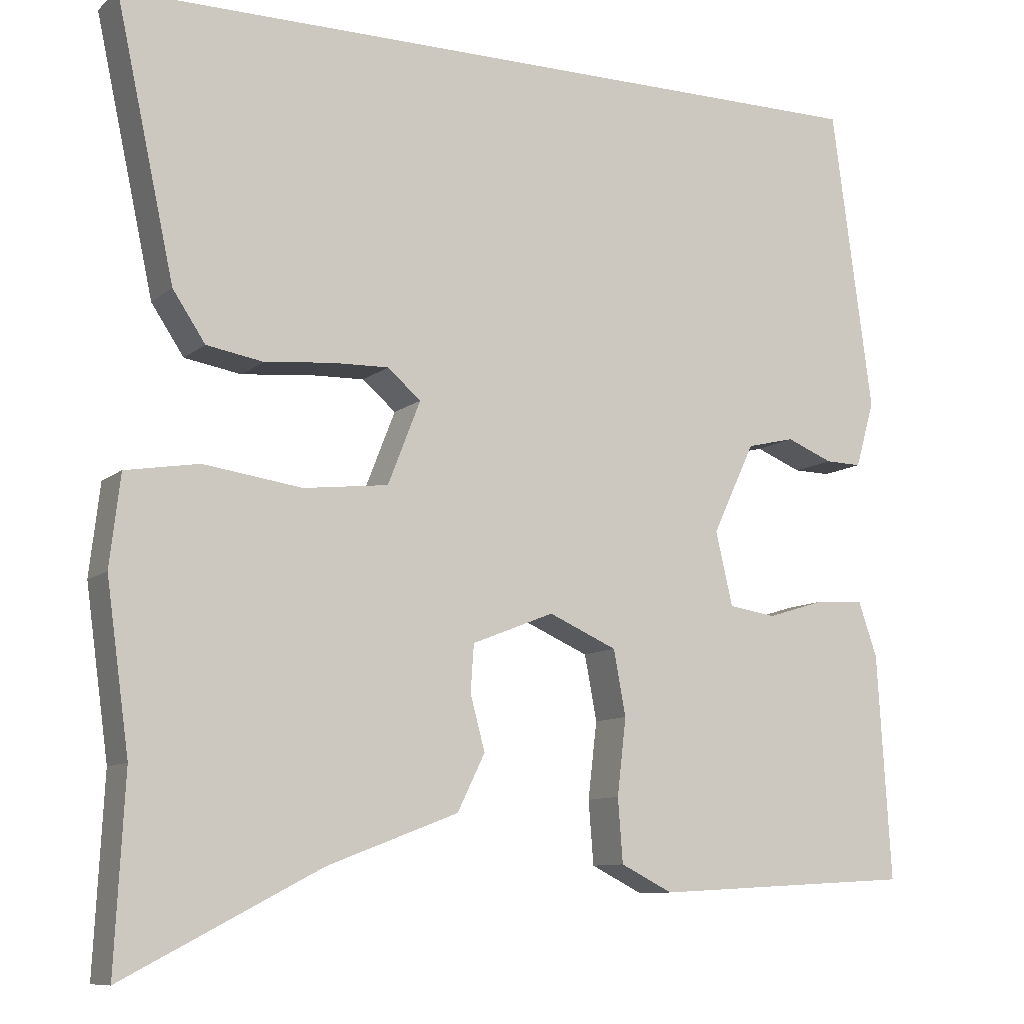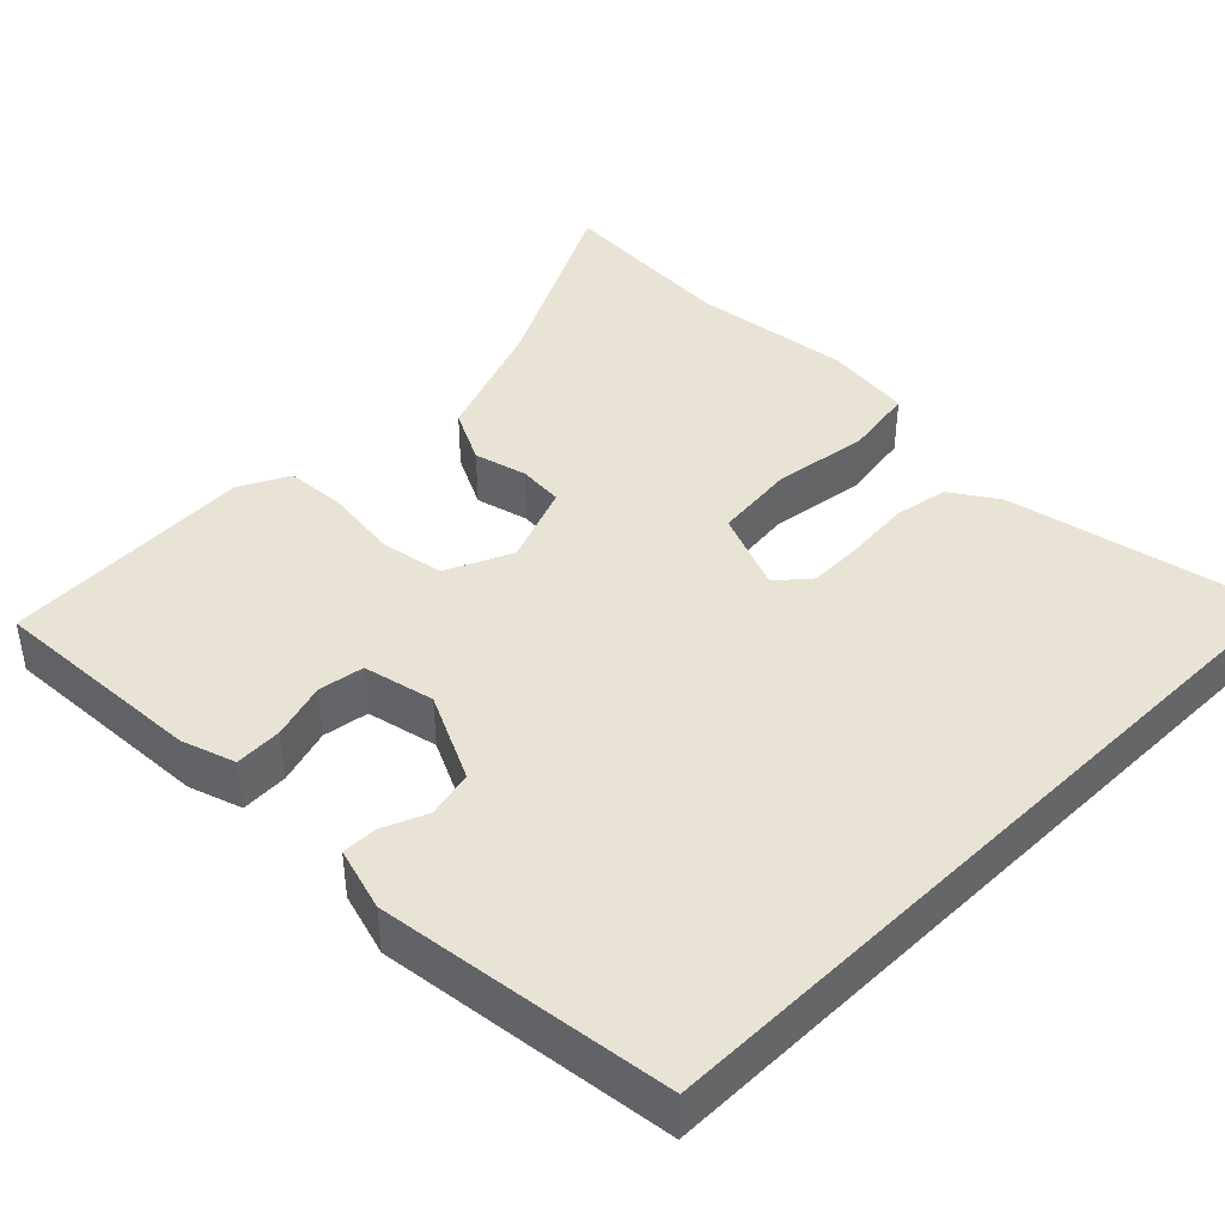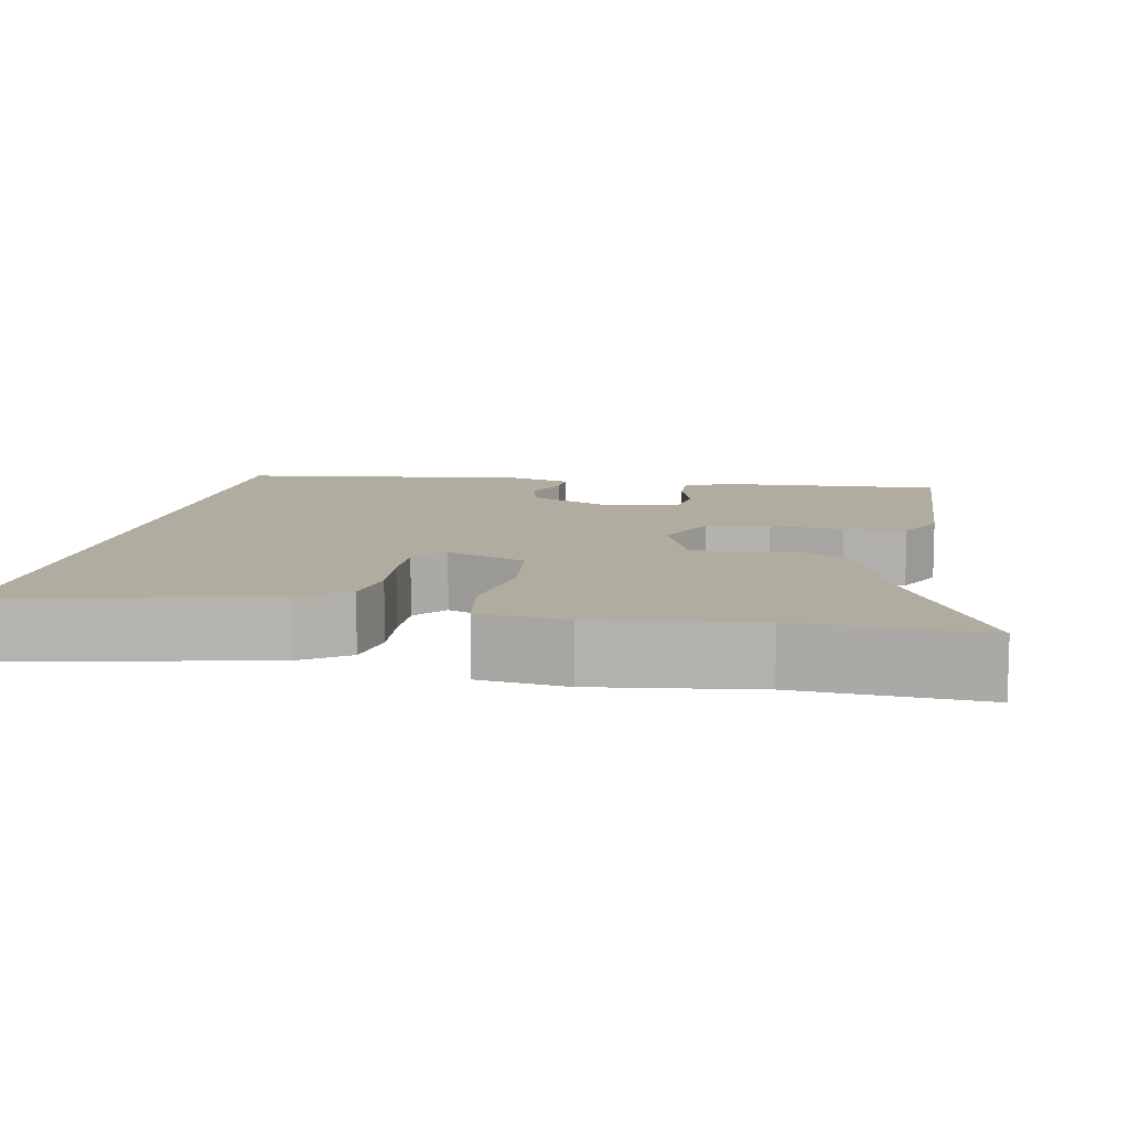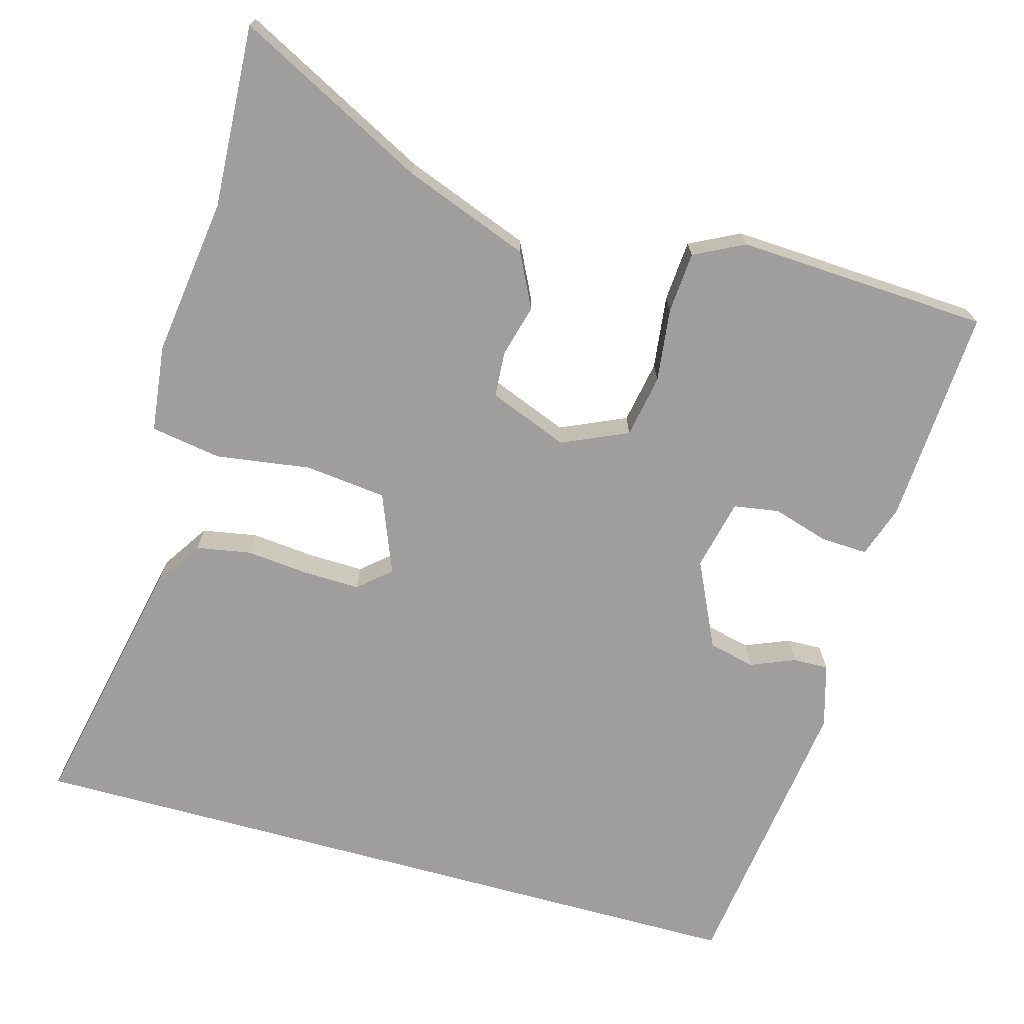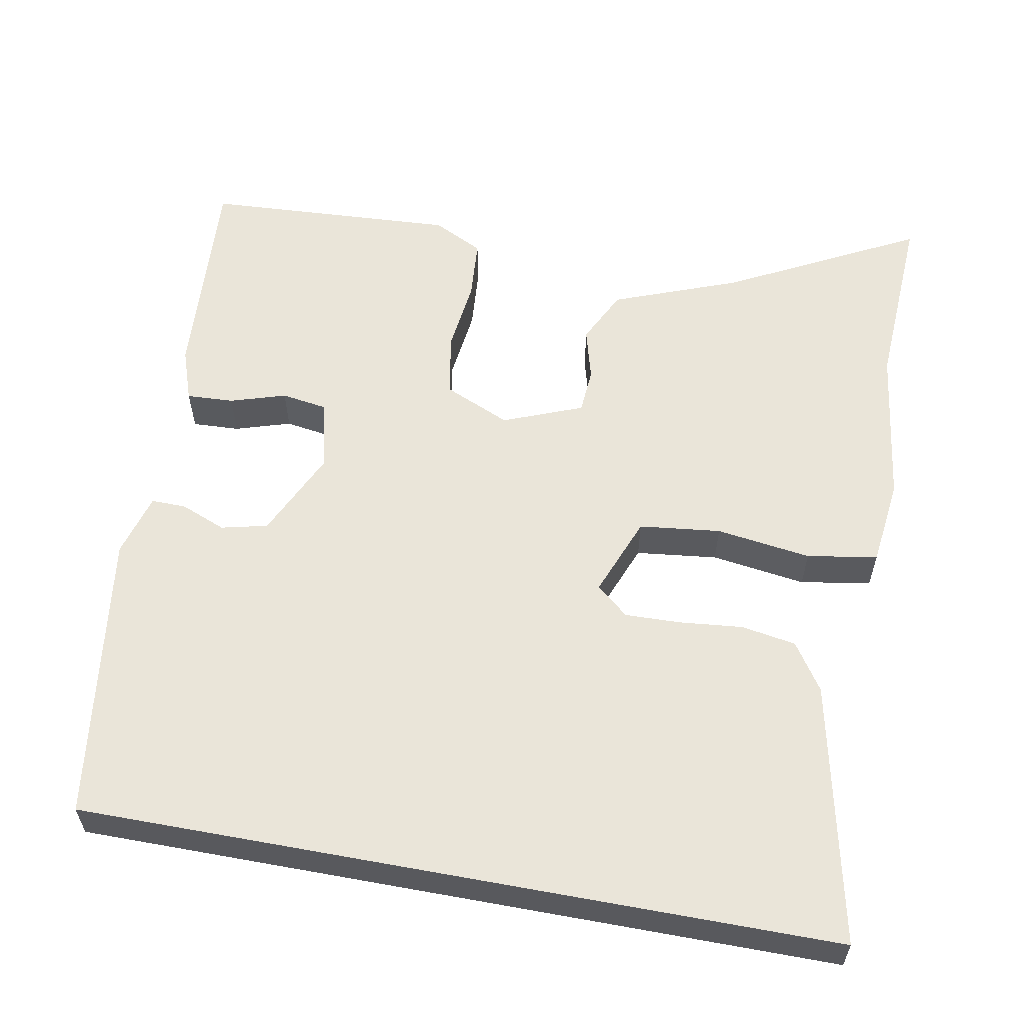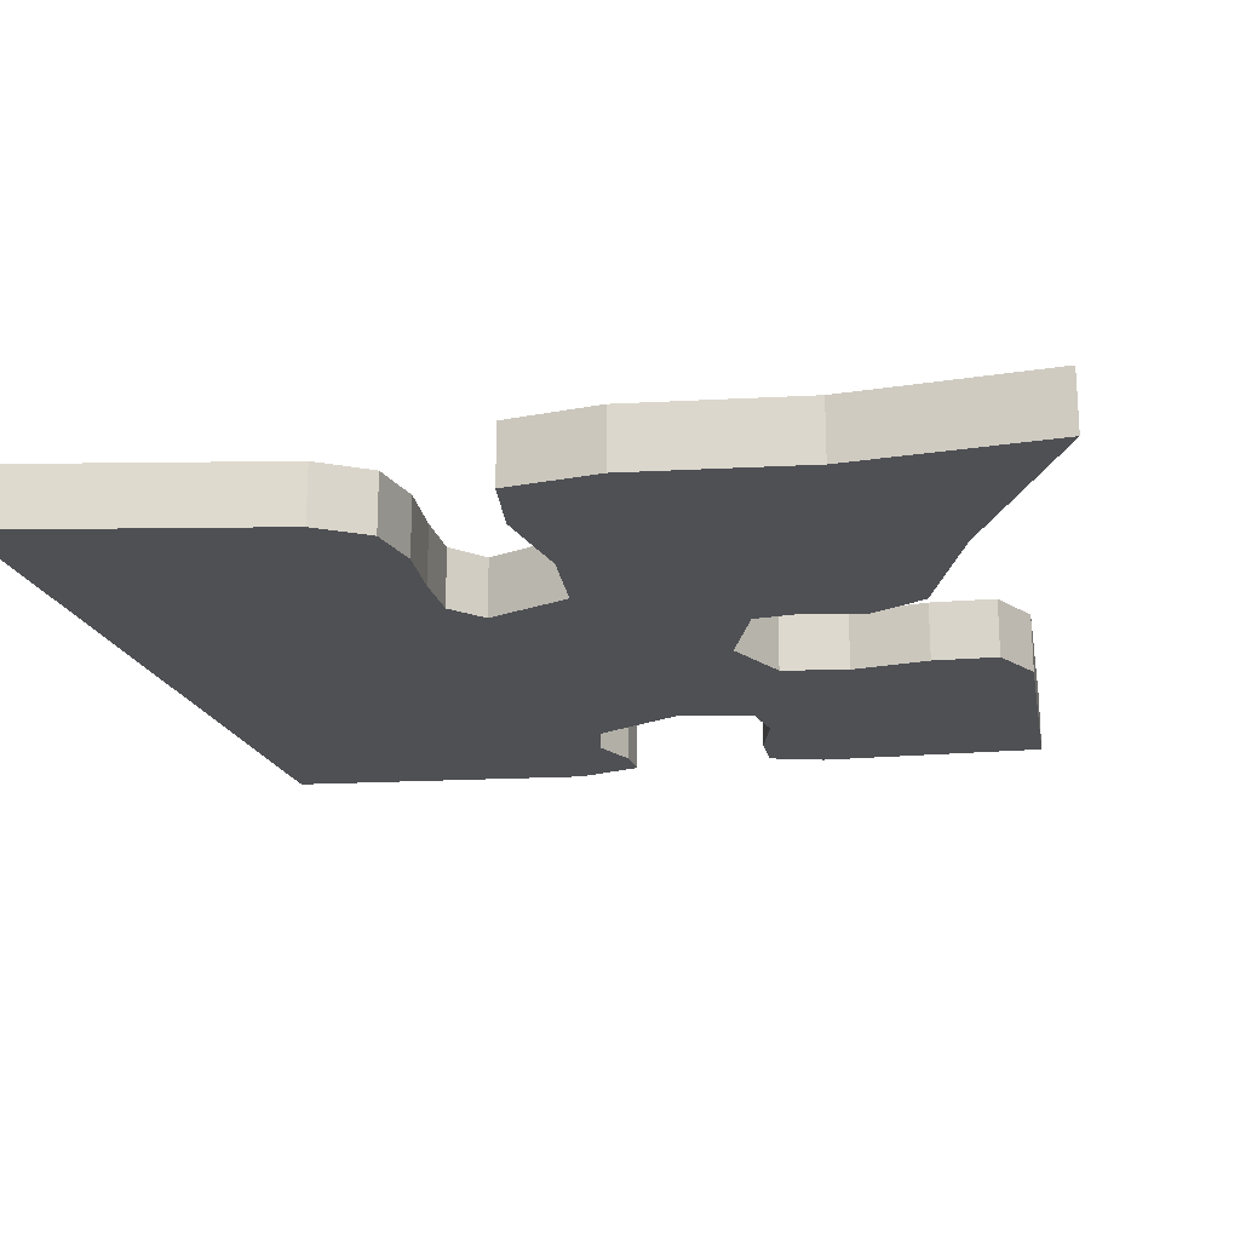
<metadata>
{"format":"obj","ext":"obj","renderer":"f3d","projection":"perspective","resolution":1024,"background":"white","views":[{"elev":-9.6,"azim":152.5,"up":"+Z"},{"elev":42.2,"azim":-44.6,"up":"+Y"},{"elev":10.1,"azim":101.1,"up":"+Y"},{"elev":-71.0,"azim":164.6,"up":"+Y"},{"elev":58.5,"azim":10.5,"up":"+Y"},{"elev":-19.2,"azim":103.6,"up":"+Y"}]}
</metadata>
<code>
v -0.497 0.07 -0.47
v -0.48 0.07 -0.194
v -0.457 0.07 -0.127
v -0.397 0.07 -0.13
v -0.326 0.07 -0.152
v -0.268 0.07 -0.143
v -0.247 0.07 -0.053
v -0.299 0.07 0.058
v -0.358 0.07 0.072
v -0.415 0.07 0.049
v -0.46 0.07 0.048
v -0.483 0.07 0.129
v -0.433 0.07 0.5
v 0.528 0.07 0.5
v 0.456 0.07 0.167
v 0.416 0.07 0.107
v 0.346 0.07 0.095
v 0.265 0.07 0.103
v 0.194 0.07 0.105
v 0.153 0.07 0.07
v 0.193 0.07 -0.032
v 0.297 0.07 -0.044
v 0.418 0.07 -0.027
v 0.508 0.07 -0.042
v 0.521 0.07 -0.153
v 0.493 0.07 -0.356
v 0.505 0.07 -0.588
v 0.263 0.07 -0.462
v 0.103 0.07 -0.401
v 0.069 0.07 -0.332
v 0.087 0.07 -0.265
v 0.083 0.07 -0.207
v -0.018 0.07 -0.167
v -0.102 0.07 -0.204
v -0.117 0.07 -0.284
v -0.106 0.07 -0.378
v -0.112 0.07 -0.456
v -0.176 0.07 -0.488
v -0.497 0 -0.47
v -0.48 0 -0.194
v -0.457 0 -0.127
v -0.397 0 -0.13
v -0.326 0 -0.152
v -0.268 0 -0.143
v -0.247 0 -0.053
v -0.299 0 0.058
v -0.358 0 0.072
v -0.415 0 0.049
v -0.46 0 0.048
v -0.483 0 0.129
v -0.433 0 0.5
v 0.528 0 0.5
v 0.456 0 0.167
v 0.416 0 0.107
v 0.346 0 0.095
v 0.265 0 0.103
v 0.194 0 0.105
v 0.153 0 0.07
v 0.193 0 -0.032
v 0.297 0 -0.044
v 0.418 0 -0.027
v 0.508 0 -0.042
v 0.521 0 -0.153
v 0.493 0 -0.356
v 0.505 0 -0.588
v 0.263 0 -0.462
v 0.103 0 -0.401
v 0.069 0 -0.332
v 0.087 0 -0.265
v 0.083 0 -0.207
v -0.018 0 -0.167
v -0.102 0 -0.204
v -0.117 0 -0.284
v -0.106 0 -0.378
v -0.112 0 -0.456
v -0.176 0 -0.488
f 35 36 37 38
f 34 35 38 1
f 28 29 30 31
f 26 27 28 31
f 26 31 32
f 25 26 32 33
f 22 23 24 25
f 21 22 25 33
f 15 16 17 18
f 15 18 19
f 14 15 19
f 13 14 19 20
f 9 10 11 12
f 8 9 12 13
f 7 8 13 20
f 2 3 4 5
f 34 1 2 5
f 34 5 6
f 20 21 33 34
f 6 7 20 34
f 76 75 74 73
f 39 76 73 72
f 69 68 67 66
f 69 66 65 64
f 70 69 64
f 71 70 64 63
f 63 62 61 60
f 71 63 60 59
f 56 55 54 53
f 57 56 53
f 57 53 52
f 58 57 52 51
f 50 49 48 47
f 51 50 47 46
f 58 51 46 45
f 43 42 41 40
f 43 40 39 72
f 44 43 72
f 72 71 59 58
f 72 58 45 44
f 1 39 40 2
f 2 40 41 3
f 3 41 42 4
f 4 42 43 5
f 5 43 44 6
f 6 44 45 7
f 7 45 46 8
f 8 46 47 9
f 9 47 48 10
f 10 48 49 11
f 11 49 50 12
f 12 50 51 13
f 13 51 52 14
f 14 52 53 15
f 15 53 54 16
f 16 54 55 17
f 17 55 56 18
f 18 56 57 19
f 19 57 58 20
f 20 58 59 21
f 21 59 60 22
f 22 60 61 23
f 23 61 62 24
f 24 62 63 25
f 25 63 64 26
f 26 64 65 27
f 27 65 66 28
f 28 66 67 29
f 29 67 68 30
f 30 68 69 31
f 31 69 70 32
f 32 70 71 33
f 33 71 72 34
f 34 72 73 35
f 35 73 74 36
f 36 74 75 37
f 37 75 76 38
f 38 76 39 1

</code>
